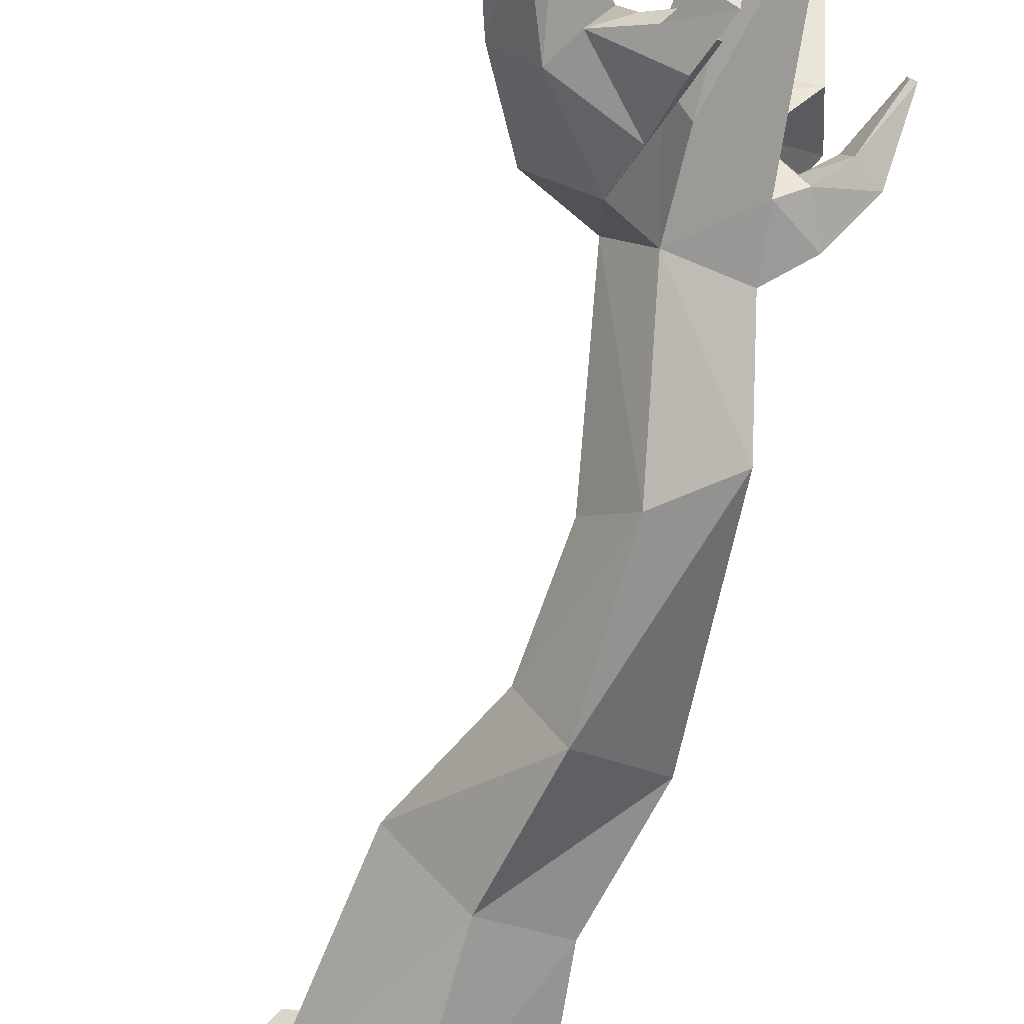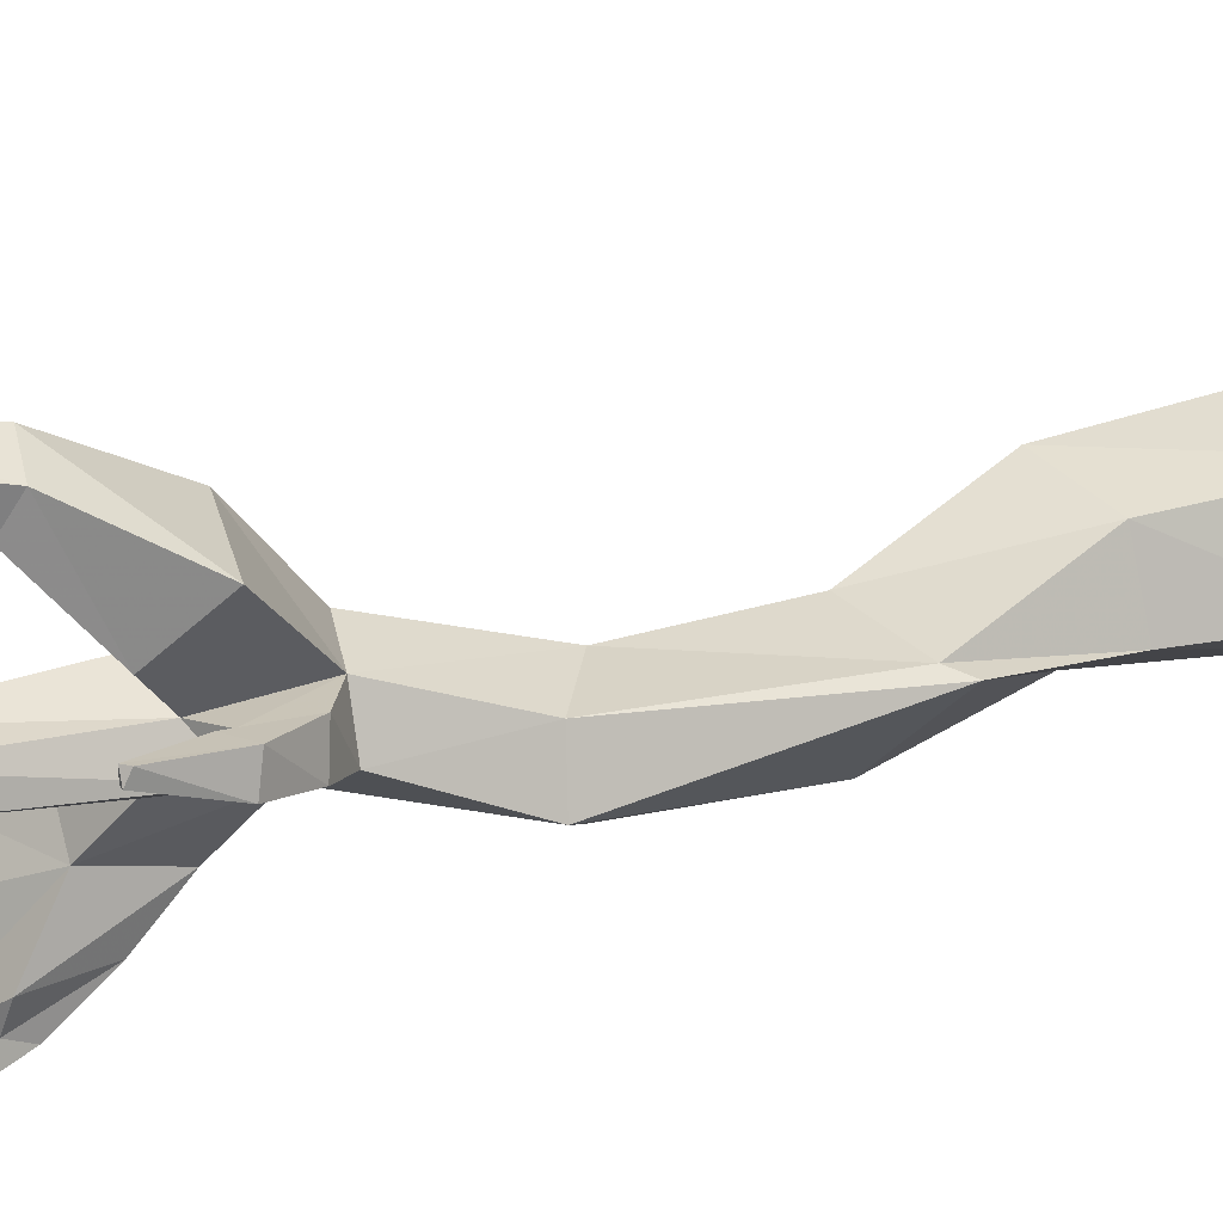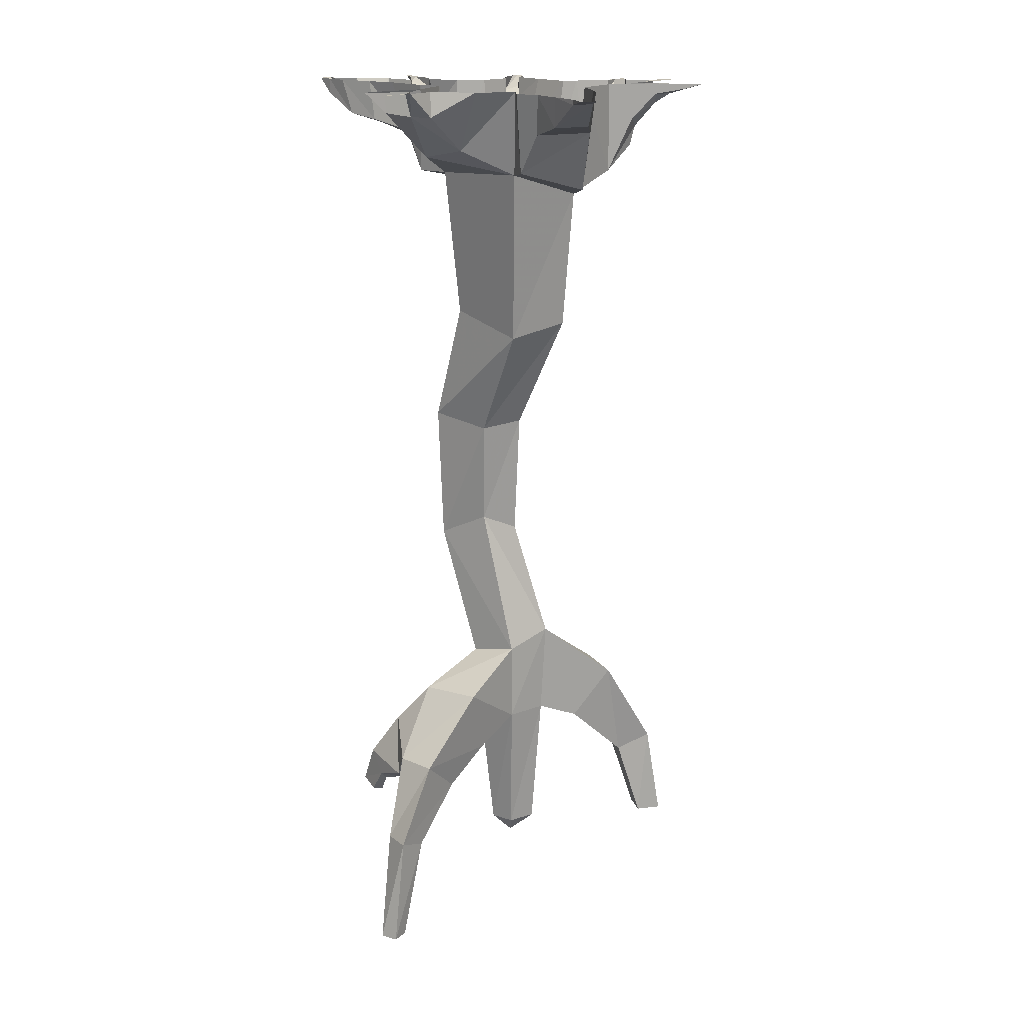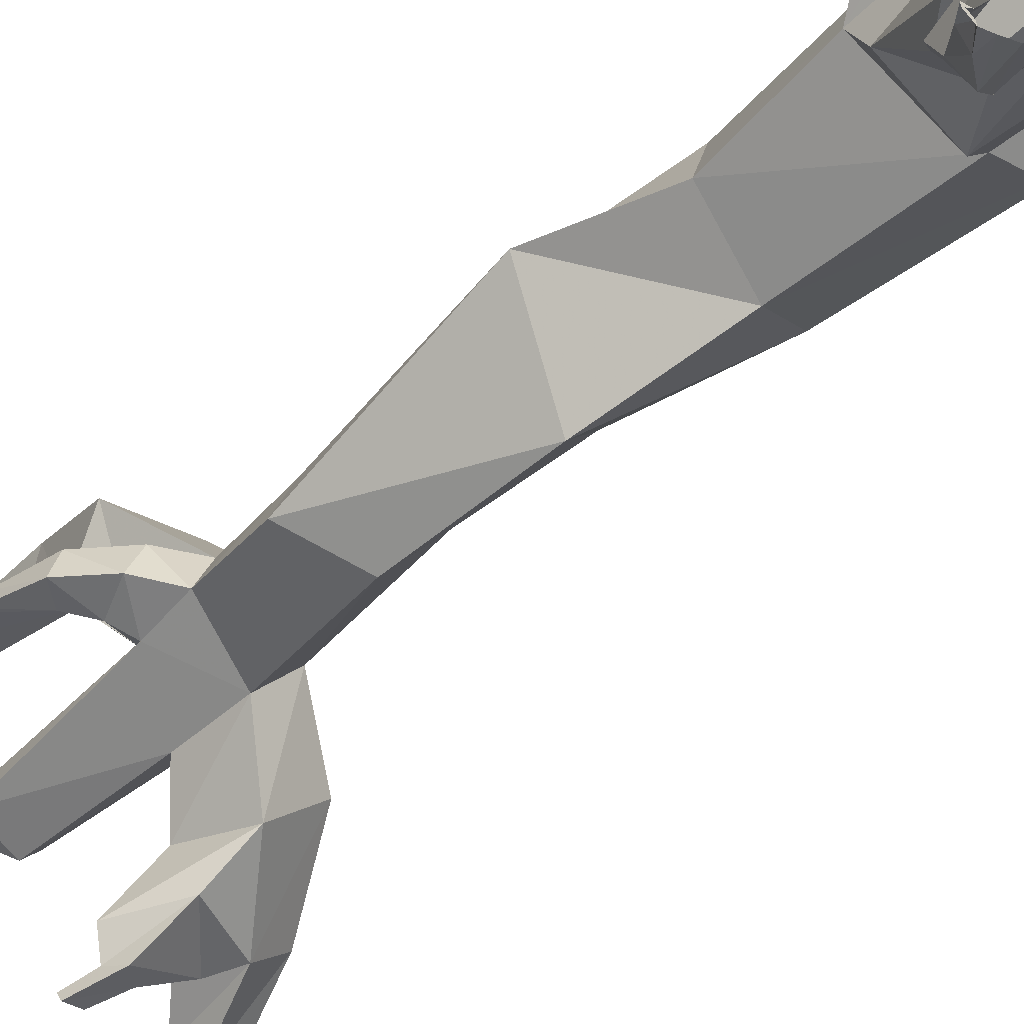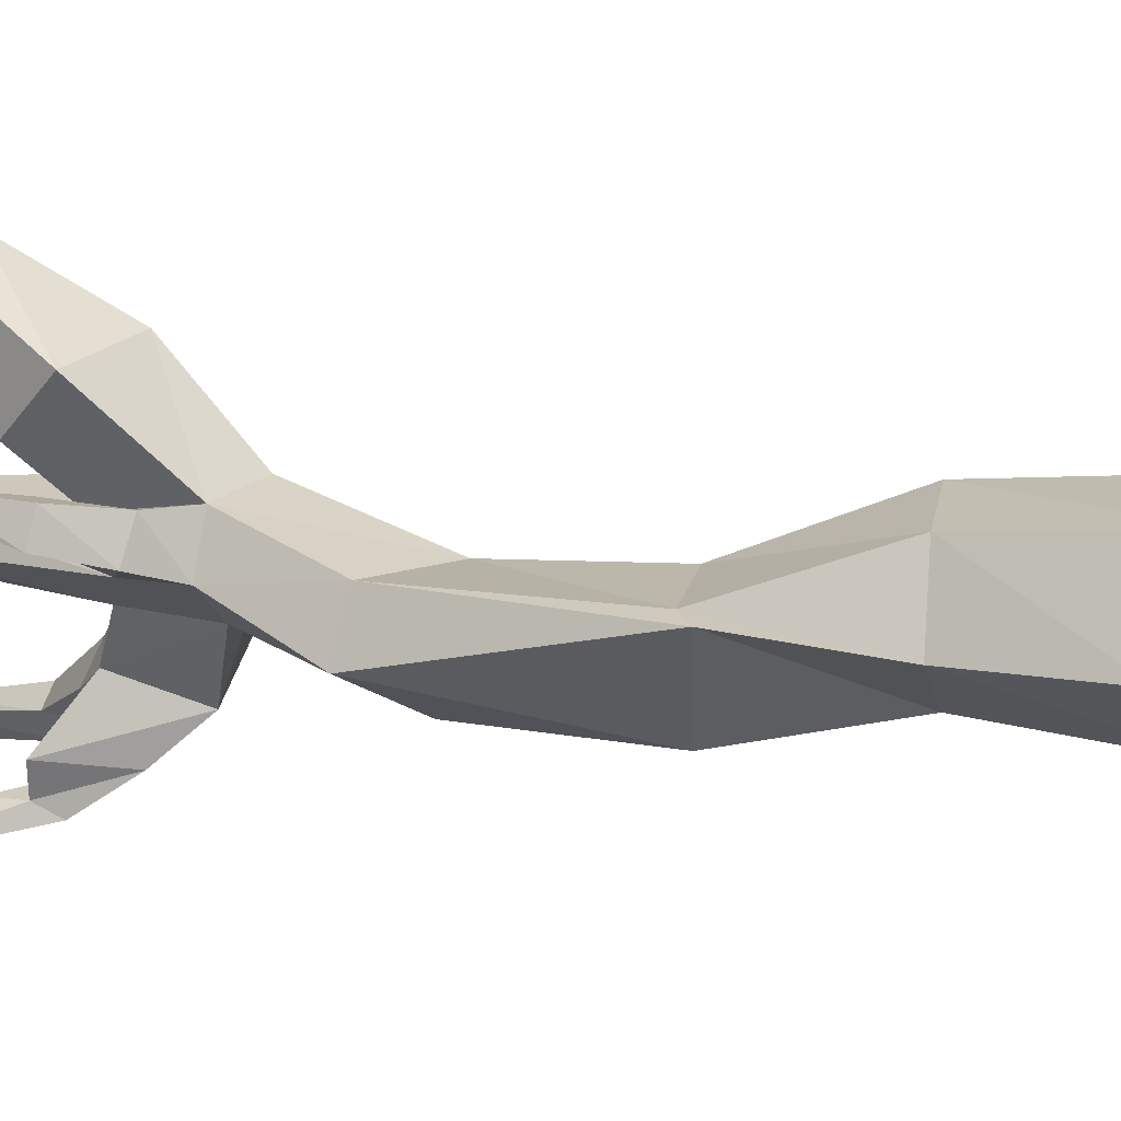
<metadata>
{"format":"obj","ext":"obj","renderer":"f3d","projection":"perspective","resolution":1024,"background":"white","views":[{"elev":-72.7,"azim":-14.2,"up":"+Z"},{"elev":23.4,"azim":67.3,"up":"+Z"},{"elev":16.6,"azim":-92.7,"up":"+Y"},{"elev":-51.3,"azim":136.0,"up":"+Z"},{"elev":8.8,"azim":115.7,"up":"+Z"}]}
</metadata>
<code>
v 0.007812 -1.352 0
v -0.02344 -1.32 0
v 0 -1.32 -0.03125
v 0.0625 -1.32 -0.007812
v 0.05469 -1.32 0.03125
v 0 -1.32 0.03906
v -0.007812 -1.102 0.05469
v -0.04688 -1.102 0
v 0 -1.102 -0.05469
v 0.08594 -1.047 -0.01562
v 0.0625 -1.086 0.03125
v 0.1172 -1.133 0.09375
v 0.007812 -1.125 0.1172
v -0.007812 -0.9531 0.0625
v -0.04688 -0.9766 0
v -0.1328 -1.031 -0.07031
v -0.09375 -1.141 -0.05469
v -0.03906 -1.141 -0.1172
v 0 -0.9922 -0.0625
v 0.09375 -0.9688 -0.01562
v 0.1406 -1.008 0
v 0.1172 -1.062 0
v 0.1094 -1.062 0.03906
v 0.07031 -0.9688 0.04688
v 0.1406 -1.062 0.1562
v 0.1094 -1.195 0.2344
v 0.1016 -1.219 0.1953
v 0.04688 -1.211 0.2031
v 0.02344 -1.047 0.1797
v 0.007812 -0.7656 0.007812
v -0.007812 -0.7422 -0.04688
v 0.03906 -0.7812 -0.1172
v -0.0625 -1.039 -0.1484
v -0.1406 -1.141 -0.1953
v -0.1875 -1.141 -0.1484
v -0.1328 -1.195 -0.1094
v -0.09375 -1.195 -0.1484
v -0.07812 -1.203 -0.2031
v -0.007812 -1.195 -0.1953
v 0.1094 -0.1719 -0.03125
v 0.07031 -0.125 0.07812
v 0.0625 -0.3594 0.0625
v 0.09375 -0.3516 -0.03125
v -0.01562 -0.1406 -0.1094
v 0.01562 -0.1406 -0.1484
v 0.1094 -0.1484 -0.08594
v 0.1172 0 -0.03906
v 0.1562 0 0
v 0.1484 -0.1094 0
v 0.1328 -0.07812 0.03906
v 0.08594 0 0.09375
v 0.09375 0 0.1172
v 0.08594 -0.125 0.1328
v -0.0625 -0.1719 0.1016
v -0.04688 -0.3906 0.08594
v 0 -0.5703 0.01562
v 0.1172 -0.5391 0
v 0.1406 -0.5156 -0.007812
v -0.007812 -0.375 -0.08594
v -0.1406 -0.1328 0
v -0.07812 -0.1094 -0.1406
v -0.02344 0 -0.1172
v 0 0 -0.1484
v 0.0625 0 -0.1953
v 0.0625 -0.07812 -0.1719
v 0.1094 -0.09375 -0.1562
v 0.1406 -0.05469 -0.1562
v 0.1406 -0.04688 -0.1172
v 0.1172 0 -0.08594
v -0.1016 -0.4062 0
v -0.1406 -0.1562 0.1094
v -0.1875 -0.125 0.007812
v -0.1719 0 0
v -0.1406 -0.09375 -0.08594
v -0.1562 -0.03906 -0.1641
v -0.1719 -0.03125 -0.2031
v -0.1406 -0.01562 -0.2109
v -0.1016 0 -0.1484
v -0.02344 -0.5781 -0.04688
v 0.1016 -0.8203 0
v 0.125 -0.8281 -0.07031
v 0.03125 -0.5625 -0.125
v 0.125 -1 0.04688
v 0.1719 -1.062 0.05469
v 0.1797 -1.07 0.01562
v 0.1484 -1.094 0.01562
v 0.1406 -1.086 0.05469
v 0.08594 -0.0625 -0.2266
v 0.1406 -0.07812 -0.1953
v 0.125 0 -0.1641
v 0.1406 0 -0.1641
v 0.1719 0 -0.1641
v 0.1719 -0.02344 -0.1641
v 0.1719 -0.01562 -0.1328
v 0.1406 0 -0.1328
v 0.1641 0 -0.2031
v 0.1406 -0.0625 -0.2344
v 0.1641 0 -0.2578
v 0.1797 -0.02344 -0.2812
v 0.1875 0 -0.2969
v 0.2031 0 -0.3047
v 0.2031 0 -0.3125
v 0.1875 0 -0.3203
v 0.1875 0 -0.3125
v 0.1641 -0.02344 -0.3047
v 0.1641 0 -0.3047
v 0.1172 -0.05469 -0.2656
v 0.1328 0 -0.2812
v 0.09375 0 -0.2344
v 0.1719 0 -0.1328
v 0.2109 0 -0.1562
v 0.2188 0 -0.1562
v 0.2344 0 -0.1641
v 0.2422 0 -0.1641
v 0.2578 0 -0.1641
v 0.2578 0 -0.1719
v 0.2422 0 -0.1719
v 0.2031 -0.007812 -0.1641
v 0.2031 0 -0.1641
v 0 -0.1406 0.1641
v -0.07031 0 0.1172
v -0.1406 0 0.125
v -0.1875 0 0.125
v -0.1797 -0.0625 0.1172
v -0.2188 -0.0625 0.03125
v -0.2344 0 0.03125
v -0.2109 0 0
v 0 0 0.1641
v 0 -0.05469 0.2031
v 0 0 0.2031
v 0 -0.01562 0.2422
v 0 0 0.25
v 0 -0.007812 0.2891
v 0 0 0.2969
v 0 0 0.3125
v 0 0 0.3203
v 0.007812 -0.01562 0.2656
v 0.007812 0 0.2734
v 0.02344 0 0.25
v 0.01562 -0.03125 0.2422
v 0.03125 -0.07031 0.2109
v 0.03125 0 0.2266
v 0.03125 -0.1016 0.2031
v 0.02344 0 0.2031
v 0.05469 -0.03125 0.2188
v 0.05469 0 0.2266
v 0.09375 0 0.25
v 0.08594 0 0.2578
v 0.1094 0 0.2734
v 0.1016 0 0.2812
v 0.1016 0 0.2422
v 0.125 0 0.2812
v 0.1016 -0.03906 0.2031
v 0.1016 0 0.2031
v 0.1094 -0.03125 0.2031
v 0.1172 0 0.2031
v 0.125 0 0.2031
v 0.1484 0 0.2031
v 0.1406 0 0.1953
v 0.1406 0 0.1797
v 0.1328 0 0.1875
v 0.1016 -0.01562 0.1719
v 0.1016 0 0.1719
v 0.09375 -0.05469 0.1641
v 0.125 0 0.2734
v -0.2422 -0.04688 0.1094
v -0.2734 -0.04688 0.05469
v -0.2812 0 0.05469
v -0.3281 -0.007812 0.07812
v -0.3281 0 0.07812
v -0.3672 0 0.08594
v -0.375 0 0.1094
v -0.3672 0 0.1016
v -0.3125 -0.007812 0.1094
v -0.3203 0 0.1094
v -0.25 0 0.1172
v -0.1875 -1.281 -0.1641
v -0.1641 -1.281 -0.1875
v -0.1172 -1.18 -0.2031
v -0.0625 -1.203 -0.2344
v -0.04688 -1.219 -0.2266
v -0.02344 -1.203 -0.2344
v -0.04688 -1.102 -0.2031
v -0.03125 -1.172 -0.25
v -0.007812 -1.234 -0.2656
v -0.03906 -1.242 -0.25
v -0.02344 -1.25 -0.2344
v -0.007812 -1.242 -0.25
v -0.1875 -1.266 -0.2188
v -0.2266 -1.266 -0.1953
v -0.2422 -1.438 -0.2109
v -0.2188 -1.438 -0.1953
v -0.1875 -1.438 -0.2031
v -0.2266 -1.438 -0.2344
v 0.05469 -1.188 0.2578
v 0.05469 -1.336 0.2812
v 0.09375 -1.336 0.2656
v 0.08594 -1.336 0.2344
v 0.04688 -1.336 0.2422
v 0.1797 -1.164 0.0625
v 0.1875 -1.156 0.0625
v 0.1875 -1.164 0.04688
v 0.1797 -1.164 0.04688
v 0.1406 0 0.05469
v 0.1797 -0.03125 0.02344
v 0.1875 0 0.02344
v 0.2031 -0.01562 0.02344
v 0.1953 0 0.03125
v 0.2344 0 0.03125
v 0.2422 0 0.02344
v 0.2344 0 0.01562
v 0.2031 -0.02344 0
v 0.1953 0 0
v 0.1797 -0.03906 0
v 0.1797 0 0
v -0.2344 0 -0.2031
v -0.2422 0 -0.2031
v -0.2031 0 -0.1641
v -0.1719 -0.03906 -0.1328
v -0.1641 0 -0.1328
v -0.1797 0 -0.0625
v -0.2031 0 -0.1719
v -0.1562 0 -0.1641
v -0.1797 0 -0.2734
v -0.1797 0 -0.2656
v -0.1719 0 -0.2734
v -0.1719 0 -0.2344
v -0.1797 0 -0.2344
v -0.1719 0 -0.2031
v -0.1484 0 -0.2109
f 1 2 3
f 1 3 4
f 1 4 5
f 1 5 6
f 1 6 2
f 2 6 7
f 2 7 8
f 2 8 3
f 3 8 9
f 3 9 4
f 4 9 10
f 4 10 5
f 5 10 11
f 5 11 6
f 6 11 7
f 7 11 12
f 7 12 13
f 7 13 14
f 7 14 8
f 8 14 15
f 8 15 16
f 8 16 17
f 8 17 9
f 9 17 18
f 9 18 19
f 9 19 10
f 10 19 20
f 10 20 21
f 10 21 22
f 10 22 11
f 11 22 23
f 11 23 24
f 11 24 25
f 11 25 12
f 12 25 26
f 12 26 27
f 12 27 13
f 13 27 28
f 13 28 29
f 13 29 14
f 14 29 24
f 14 24 30
f 14 30 31
f 14 31 15
f 15 31 32
f 15 32 19
f 15 19 33
f 15 33 16
f 16 33 34
f 16 34 35
f 16 35 17
f 17 35 36
f 17 36 18
f 18 36 37
f 18 37 38
f 18 38 39
f 18 39 33
f 18 33 19
f 40 41 42
f 40 42 43
f 40 43 44
f 40 44 45
f 40 45 46
f 40 46 47
f 40 47 48
f 40 48 49
f 40 49 41
f 41 49 50
f 41 50 51
f 41 51 52
f 41 52 53
f 41 53 54
f 41 54 55
f 41 55 42
f 42 55 56
f 42 56 57
f 42 57 43
f 43 57 58
f 43 58 59
f 43 59 44
f 44 59 60
f 44 60 61
f 44 61 62
f 44 62 63
f 44 63 45
f 45 63 64
f 45 64 65
f 45 65 46
f 46 65 66
f 46 66 67
f 46 67 68
f 46 68 69
f 46 69 47
f 59 70 60
f 60 70 54
f 60 54 71
f 60 71 72
f 60 72 73
f 60 73 74
f 60 74 61
f 61 74 75
f 61 75 76
f 61 76 77
f 61 77 78
f 61 78 62
f 70 55 54
f 55 70 79
f 55 79 56
f 56 79 31
f 56 31 30
f 56 30 57
f 57 30 80
f 57 80 58
f 58 80 81
f 58 81 82
f 58 82 59
f 59 82 70
f 70 82 79
f 79 82 32
f 79 32 31
f 81 32 82
f 32 81 19
f 19 81 20
f 20 81 80
f 20 80 24
f 20 24 83
f 20 83 21
f 21 83 84
f 21 84 85
f 21 85 22
f 22 85 86
f 22 86 23
f 23 86 87
f 23 87 83
f 23 83 24
f 66 65 88
f 66 88 89
f 66 89 90
f 66 90 91
f 66 91 67
f 67 91 92
f 67 92 93
f 67 93 68
f 68 93 94
f 68 94 95
f 68 95 69
f 89 96 90
f 96 89 97
f 96 97 98
f 98 97 99
f 98 99 100
f 100 99 101
f 100 101 102
f 102 101 103
f 103 101 104
f 103 104 105
f 103 105 106
f 106 105 107
f 106 107 108
f 108 107 88
f 108 88 109
f 109 88 65
f 109 65 64
f 89 88 107
f 89 107 97
f 97 107 105
f 97 105 99
f 99 105 104
f 99 104 101
f 94 110 95
f 110 94 111
f 110 111 112
f 112 111 113
f 112 113 114
f 114 113 115
f 114 115 115
f 115 115 116
f 115 116 116
f 116 116 113
f 116 113 117
f 117 113 118
f 117 118 119
f 119 118 92
f 92 118 93
f 93 118 94
f 94 118 111
f 111 118 113
f 111 113 113
f 113 113 116
f 113 116 115
f 53 120 54
f 54 120 121
f 54 121 122
f 54 122 71
f 71 122 123
f 71 123 124
f 71 124 72
f 72 124 125
f 72 125 126
f 72 126 127
f 72 127 73
f 120 128 121
f 128 120 129
f 128 129 130
f 130 129 131
f 130 131 132
f 132 131 133
f 132 133 134
f 134 133 135
f 134 135 136
f 136 135 133
f 136 133 137
f 136 137 138
f 138 137 139
f 139 137 140
f 139 140 141
f 139 141 142
f 142 141 143
f 142 143 144
f 144 143 145
f 144 145 146
f 146 145 147
f 146 147 148
f 148 147 149
f 148 149 150
f 148 150 151
f 151 150 152
f 151 152 151
f 151 151 153
f 151 153 154
f 154 153 155
f 154 155 156
f 156 155 157
f 156 157 157
f 157 157 158
f 157 158 158
f 158 158 159
f 158 159 159
f 159 159 160
f 159 160 161
f 161 160 162
f 161 162 163
f 163 162 164
f 163 164 53
f 163 53 52
f 120 53 164
f 120 164 143
f 120 143 141
f 120 141 129
f 129 141 140
f 129 140 131
f 131 140 137
f 131 137 133
f 143 164 153
f 143 153 145
f 145 153 151
f 145 151 147
f 147 151 165
f 147 165 149
f 149 165 152
f 149 152 150
f 136 136 137
f 136 136 135
f 136 136 136
f 153 164 162
f 153 162 155
f 155 162 160
f 155 160 157
f 157 160 159
f 157 159 158
f 164 163 163
f 125 124 166
f 125 166 167
f 125 167 126
f 126 167 168
f 168 167 169
f 168 169 170
f 170 169 171
f 170 171 171
f 171 171 172
f 172 171 173
f 172 173 174
f 172 174 175
f 175 174 166
f 175 166 176
f 176 166 124
f 176 124 123
f 167 166 174
f 167 174 169
f 169 174 173
f 169 173 171
f 24 80 30
f 37 36 177
f 37 177 178
f 37 178 34
f 37 34 179
f 37 179 38
f 38 179 180
f 38 180 181
f 38 181 39
f 39 181 182
f 39 182 183
f 39 183 33
f 33 183 34
f 34 183 179
f 179 183 184
f 179 184 180
f 180 184 185
f 180 185 186
f 180 186 181
f 181 186 187
f 181 187 182
f 182 187 188
f 182 188 184
f 182 184 183
f 178 189 34
f 34 189 35
f 35 189 190
f 35 190 36
f 36 190 177
f 177 190 191
f 177 191 192
f 177 192 178
f 178 192 193
f 178 193 189
f 189 193 194
f 189 194 190
f 190 194 191
f 191 194 193
f 191 193 192
f 29 25 24
f 25 29 195
f 25 195 26
f 26 195 196
f 26 196 197
f 26 197 27
f 27 197 198
f 27 198 28
f 28 198 199
f 28 199 195
f 28 195 29
f 199 196 195
f 196 199 197
f 197 199 198
f 188 185 184
f 185 188 187
f 185 187 186
f 152 165 151
f 87 84 83
f 84 87 200
f 84 200 201
f 84 201 85
f 85 201 202
f 85 202 86
f 86 202 203
f 86 203 87
f 87 203 200
f 200 203 202
f 200 202 201
f 50 204 51
f 204 50 205
f 204 205 206
f 206 205 207
f 206 207 208
f 208 207 209
f 208 209 209
f 209 209 210
f 209 210 211
f 211 210 212
f 211 212 213
f 213 212 214
f 213 214 215
f 215 214 49
f 215 49 48
f 50 49 214
f 50 214 205
f 205 214 212
f 205 212 207
f 207 212 210
f 207 210 209
f 216 217 217
f 217 217 218
f 217 218 218
f 218 218 219
f 218 219 220
f 220 219 221
f 221 219 74
f 221 74 73
f 222 218 217
f 222 217 222
f 222 222 223
f 222 223 75
f 222 75 218
f 218 75 219
f 219 75 74
f 217 216 222
f 224 225 226
f 224 226 227
f 224 227 227
f 224 227 228
f 224 228 225
f 225 228 228
f 228 228 76
f 228 76 229
f 229 76 75
f 229 75 223
f 77 76 228
f 77 228 227
f 77 227 230
f 77 230 78
f 227 227 230

</code>
